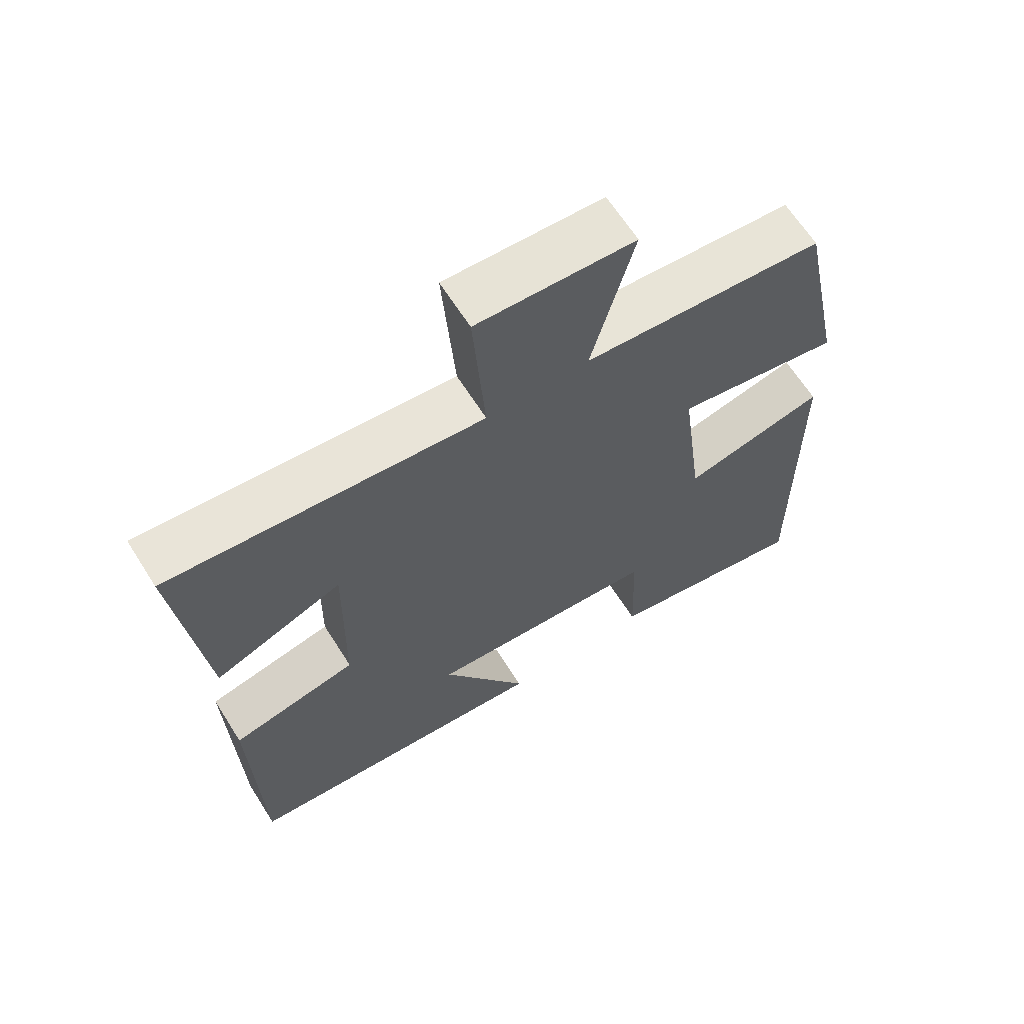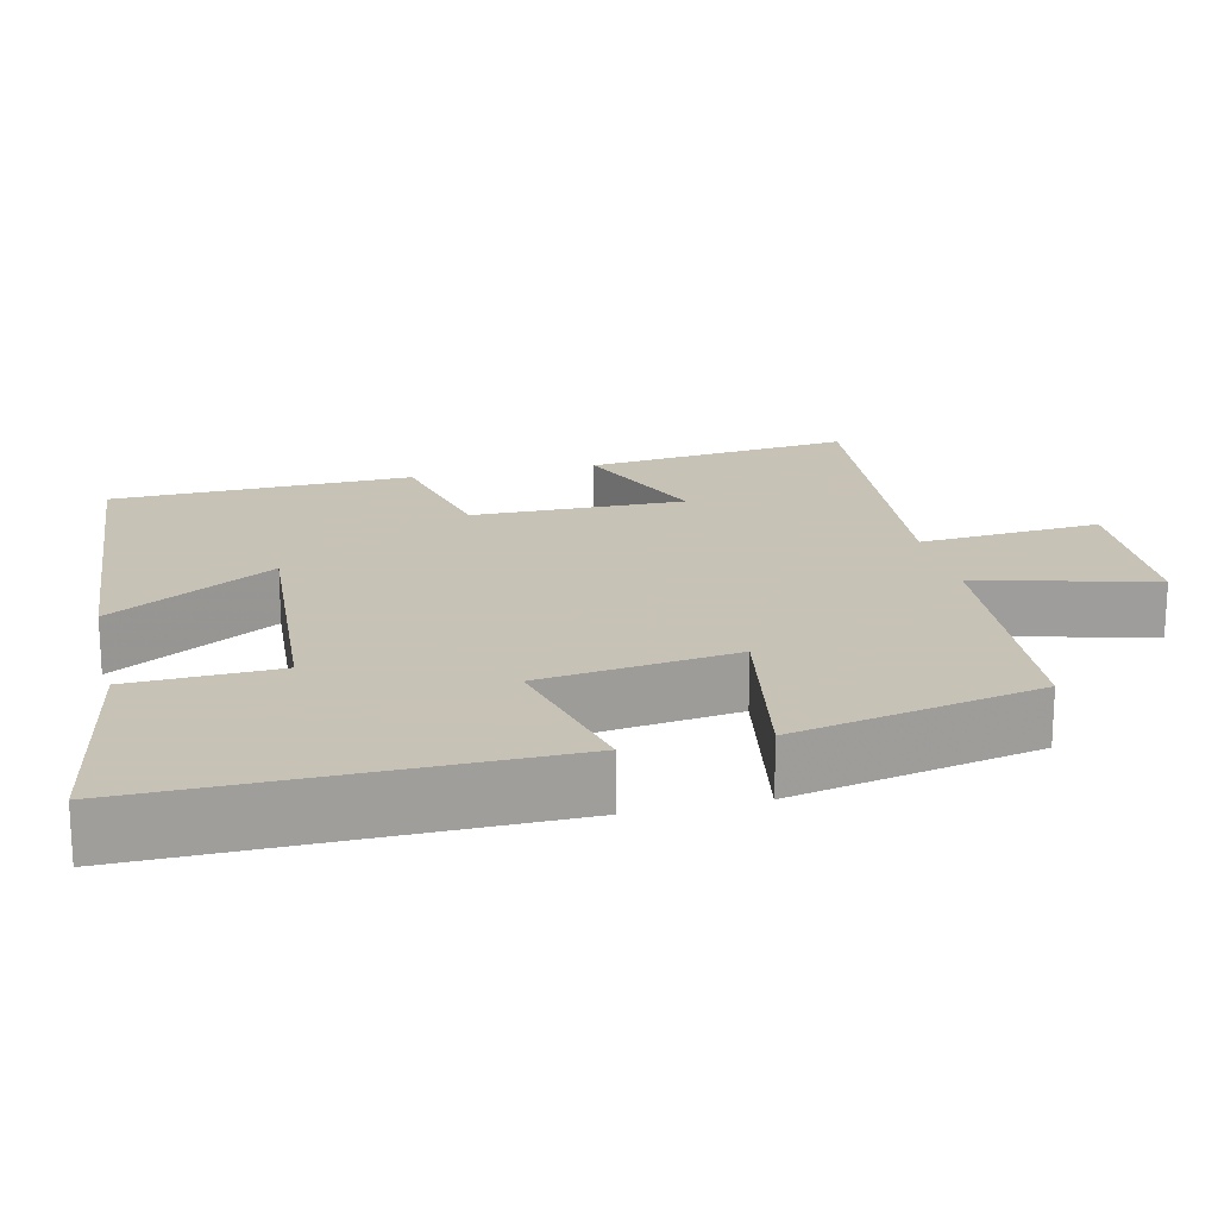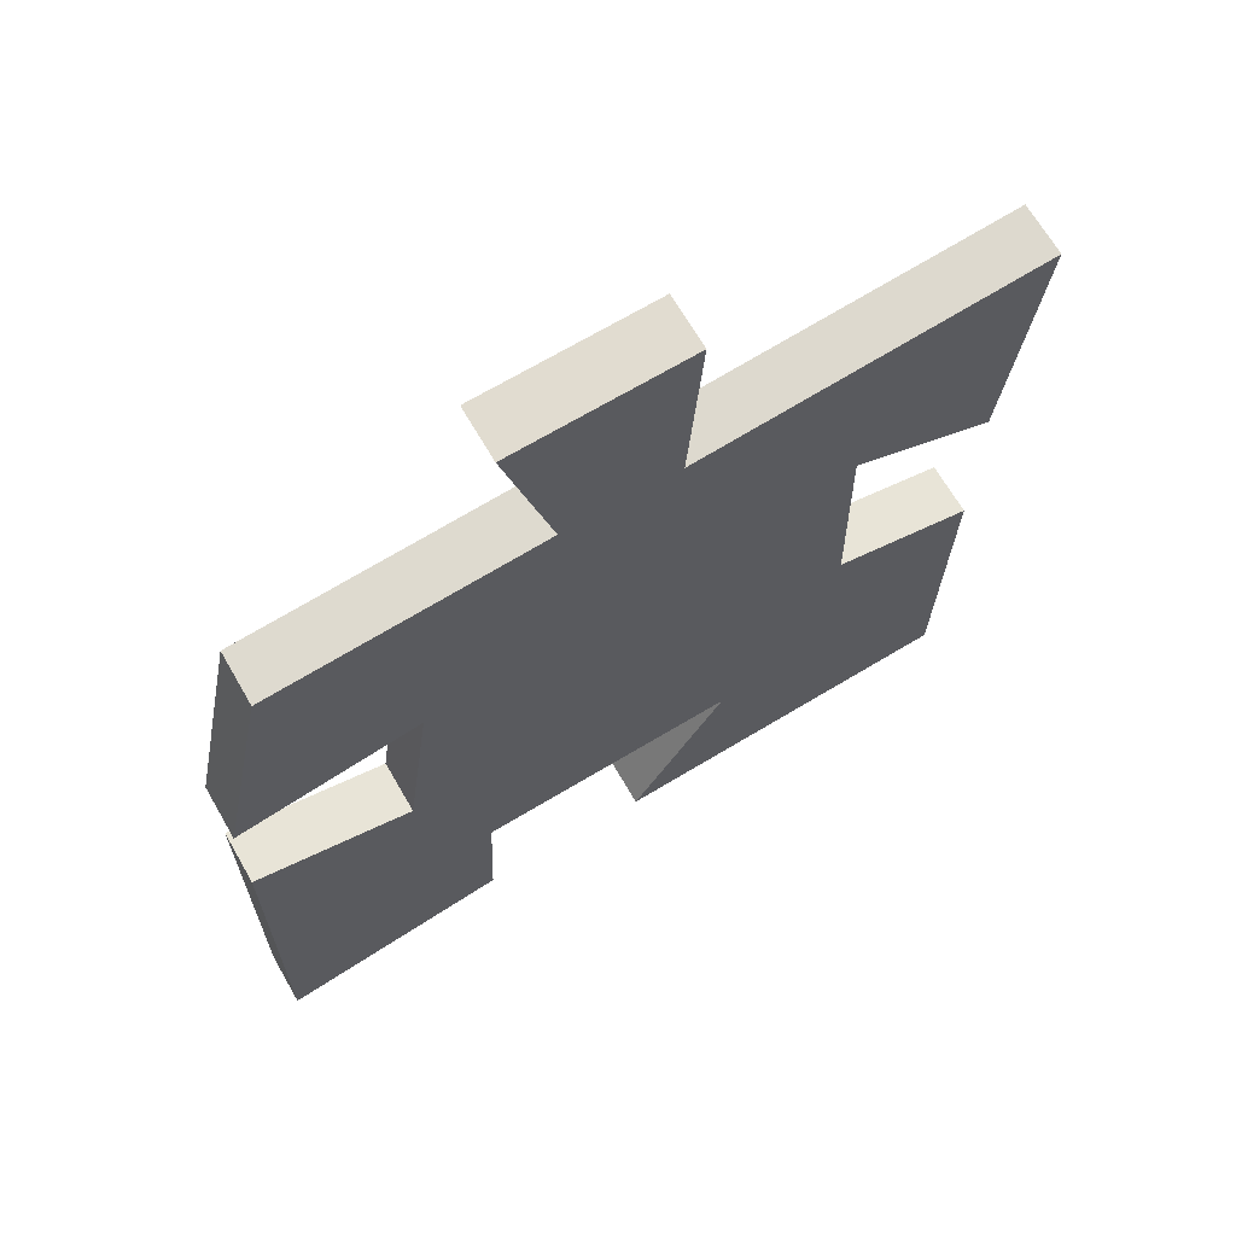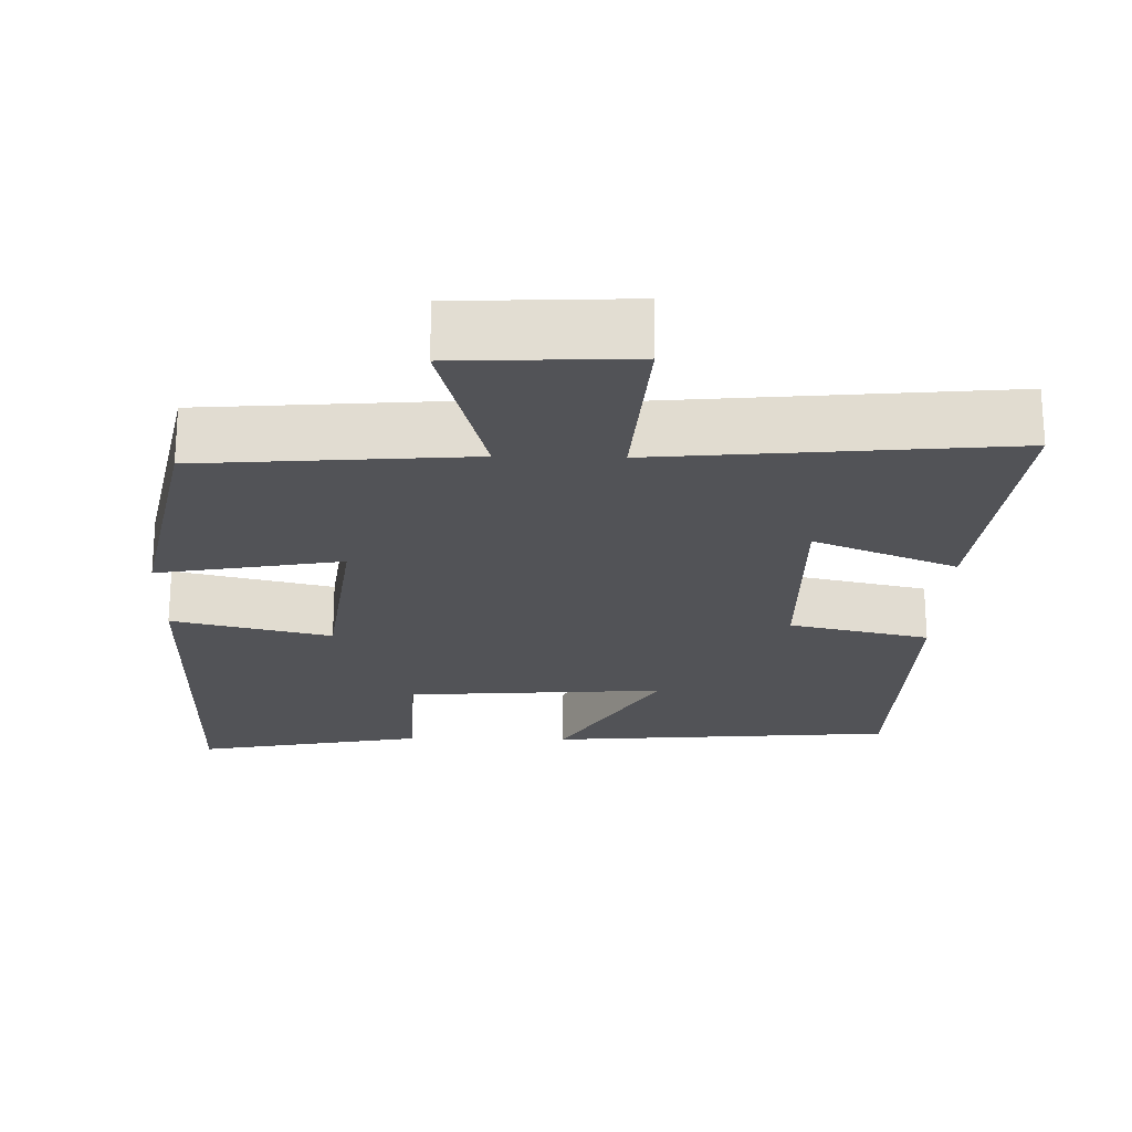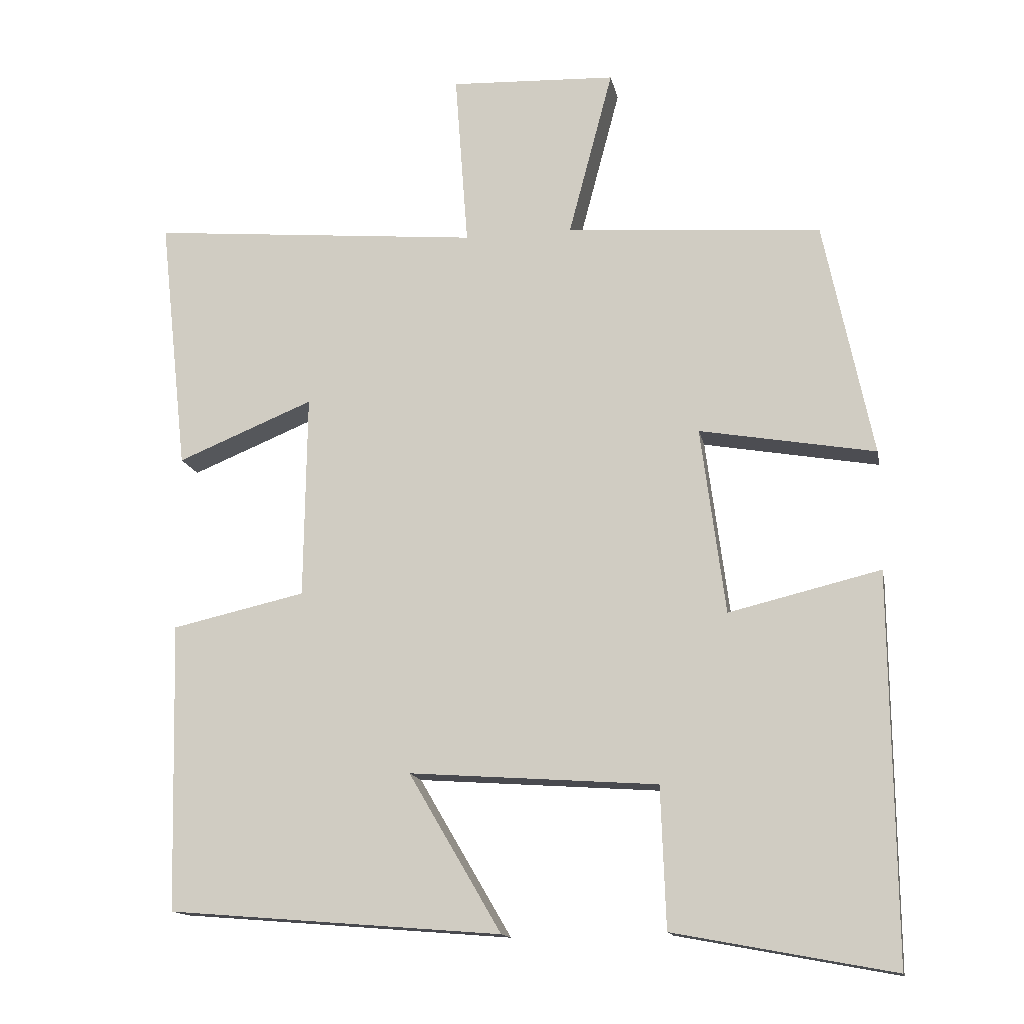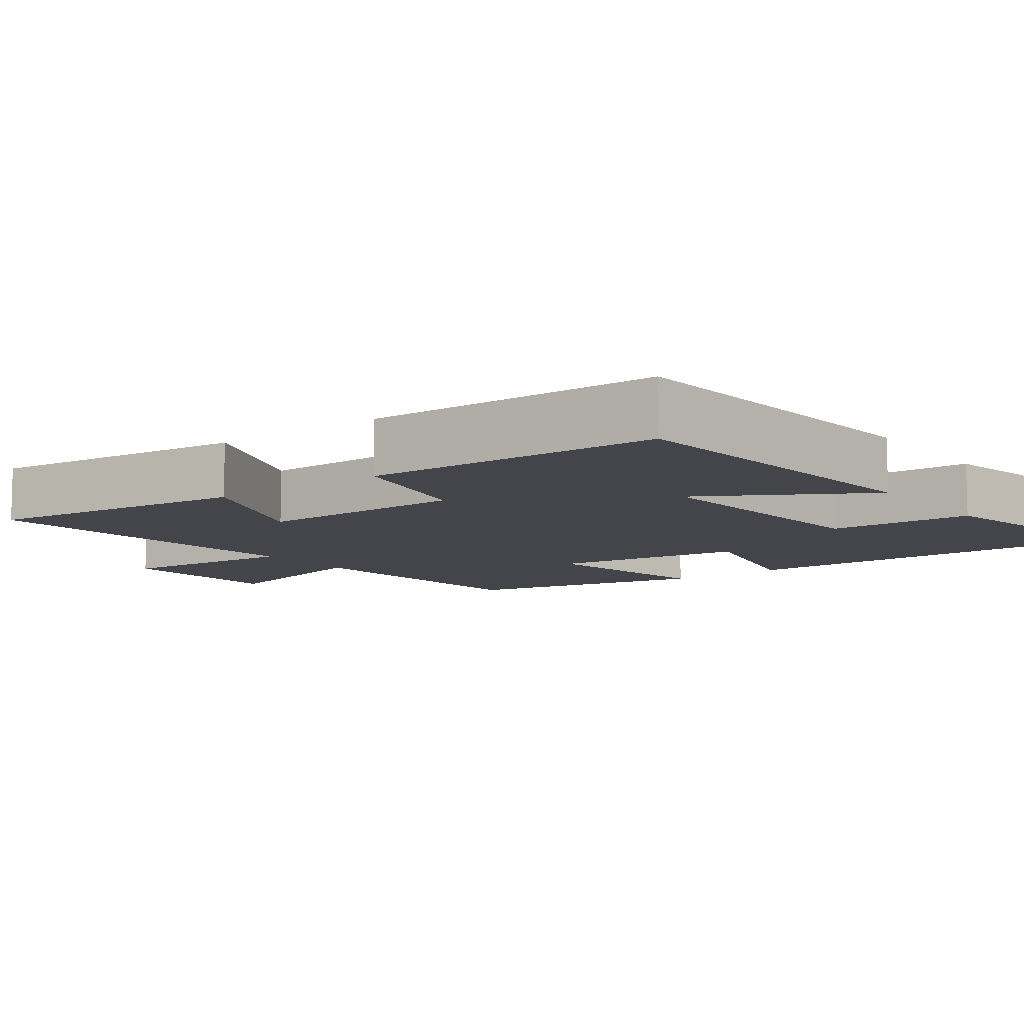
<metadata>
{"format":"obj","ext":"obj","renderer":"f3d","projection":"perspective","resolution":1024,"background":"white","views":[{"elev":64.8,"azim":147.7,"up":"+Z"},{"elev":19.1,"azim":-103.2,"up":"+Y"},{"elev":67.4,"azim":-30.0,"up":"+Z"},{"elev":-22.3,"azim":-1.2,"up":"+Y"},{"elev":-14.4,"azim":-169.0,"up":"+Z"},{"elev":-9.3,"azim":126.9,"up":"+Y"}]}
</metadata>
<code>
v 0.539 0.07 0.542
v 0.5 0.07 0.186
v 0.31 0.07 0.264
v 0.314 0.07 -0.02
v 0.5 0.07 -0.062
v 0.49 0.07 -0.463
v 0.025 0.07 -0.5
v 0.154 0.07 -0.28
v -0.192 0.07 -0.304
v -0.199 0.07 -0.5
v -0.505 0.07 -0.557
v -0.5 0.07 -0.021
v -0.289 0.07 -0.072
v -0.255 0.07 0.188
v -0.5 0.07 0.145
v -0.432 0.07 0.473
v -0.075 0.07 0.5
v -0.137 0.07 0.734
v 0.095 0.07 0.744
v 0.077 0.07 0.5
v 0.539 0 0.542
v 0.5 0 0.186
v 0.31 0 0.264
v 0.314 0 -0.02
v 0.5 0 -0.062
v 0.49 0 -0.463
v 0.025 0 -0.5
v 0.154 0 -0.28
v -0.192 0 -0.304
v -0.199 0 -0.5
v -0.505 0 -0.557
v -0.5 0 -0.021
v -0.289 0 -0.072
v -0.255 0 0.188
v -0.5 0 0.145
v -0.432 0 0.473
v -0.075 0 0.5
v -0.137 0 0.734
v 0.095 0 0.744
v 0.077 0 0.5
f 17 18 19 20
f 15 16 17 20
f 14 15 20 1
f 13 14 1
f 10 11 12 13
f 9 10 13
f 8 9 13
f 5 6 7 8
f 4 5 8 13
f 3 4 13
f 1 2 3
f 1 3 13
f 40 39 38 37
f 40 37 36 35
f 21 40 35 34
f 21 34 33
f 33 32 31 30
f 33 30 29
f 33 29 28
f 28 27 26 25
f 33 28 25 24
f 33 24 23
f 23 22 21
f 33 23 21
f 1 21 22 2
f 2 22 23 3
f 3 23 24 4
f 4 24 25 5
f 5 25 26 6
f 6 26 27 7
f 7 27 28 8
f 8 28 29 9
f 9 29 30 10
f 10 30 31 11
f 11 31 32 12
f 12 32 33 13
f 13 33 34 14
f 14 34 35 15
f 15 35 36 16
f 16 36 37 17
f 17 37 38 18
f 18 38 39 19
f 19 39 40 20
f 20 40 21 1

</code>
